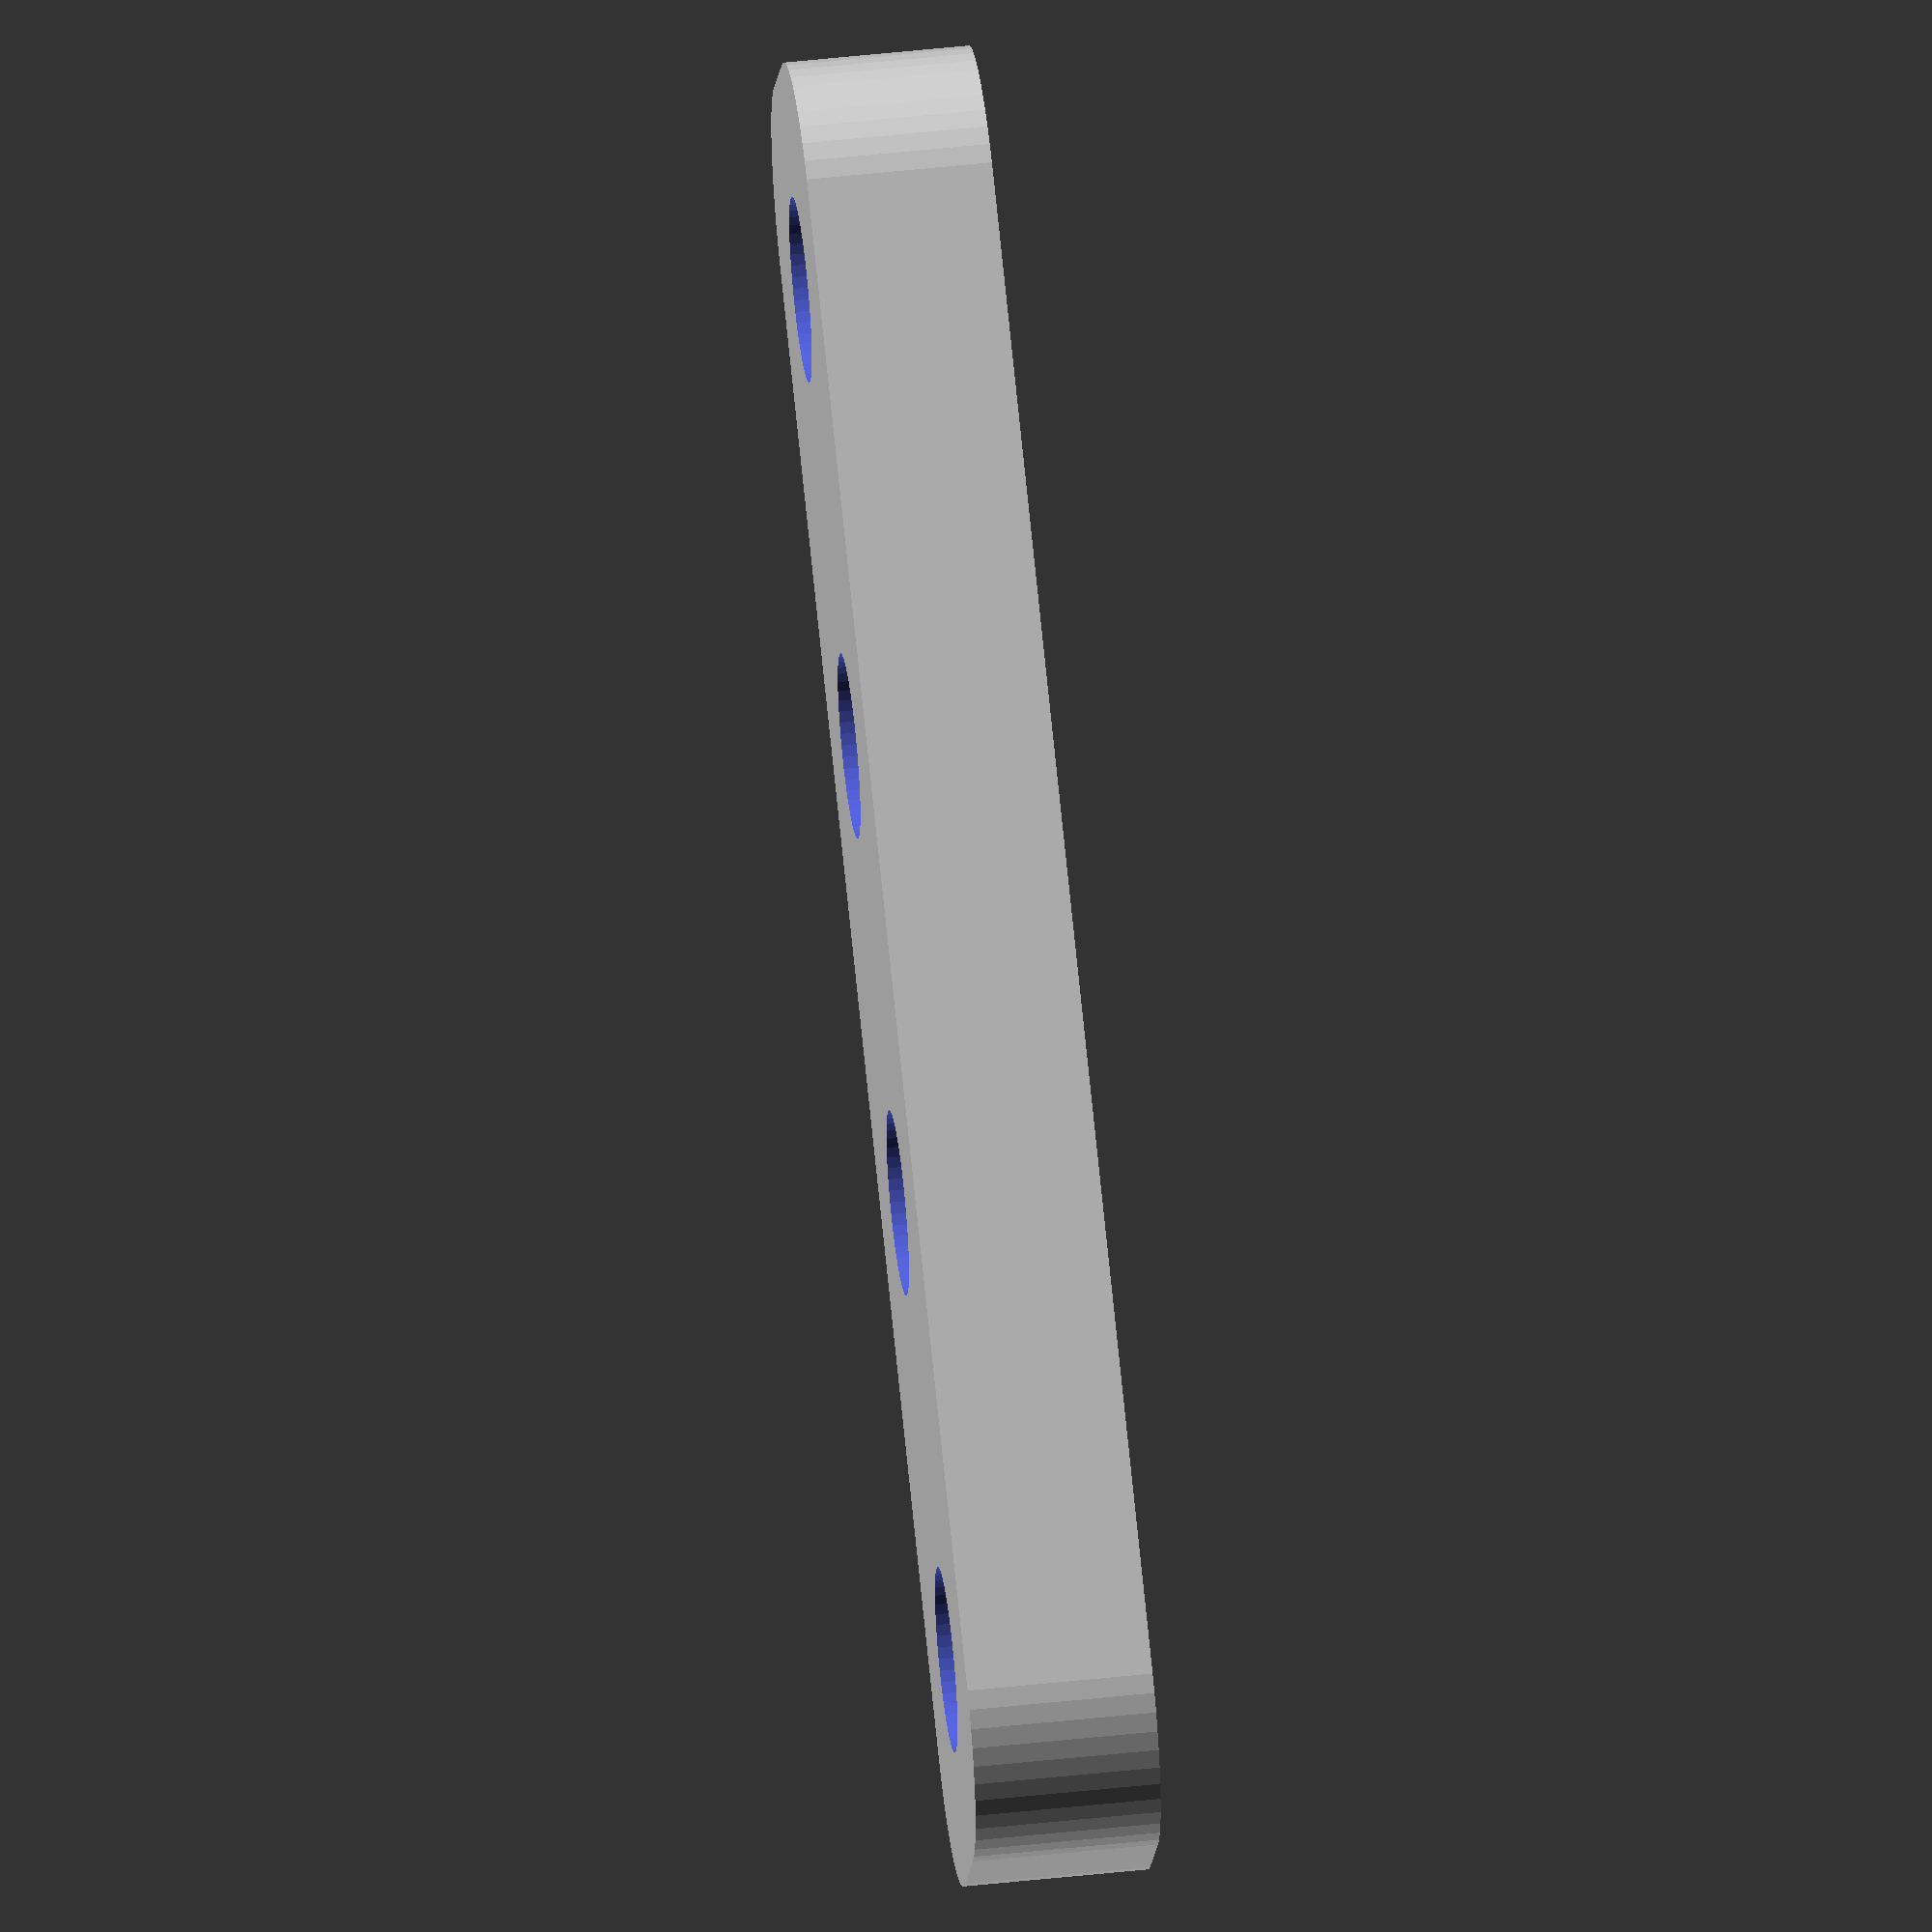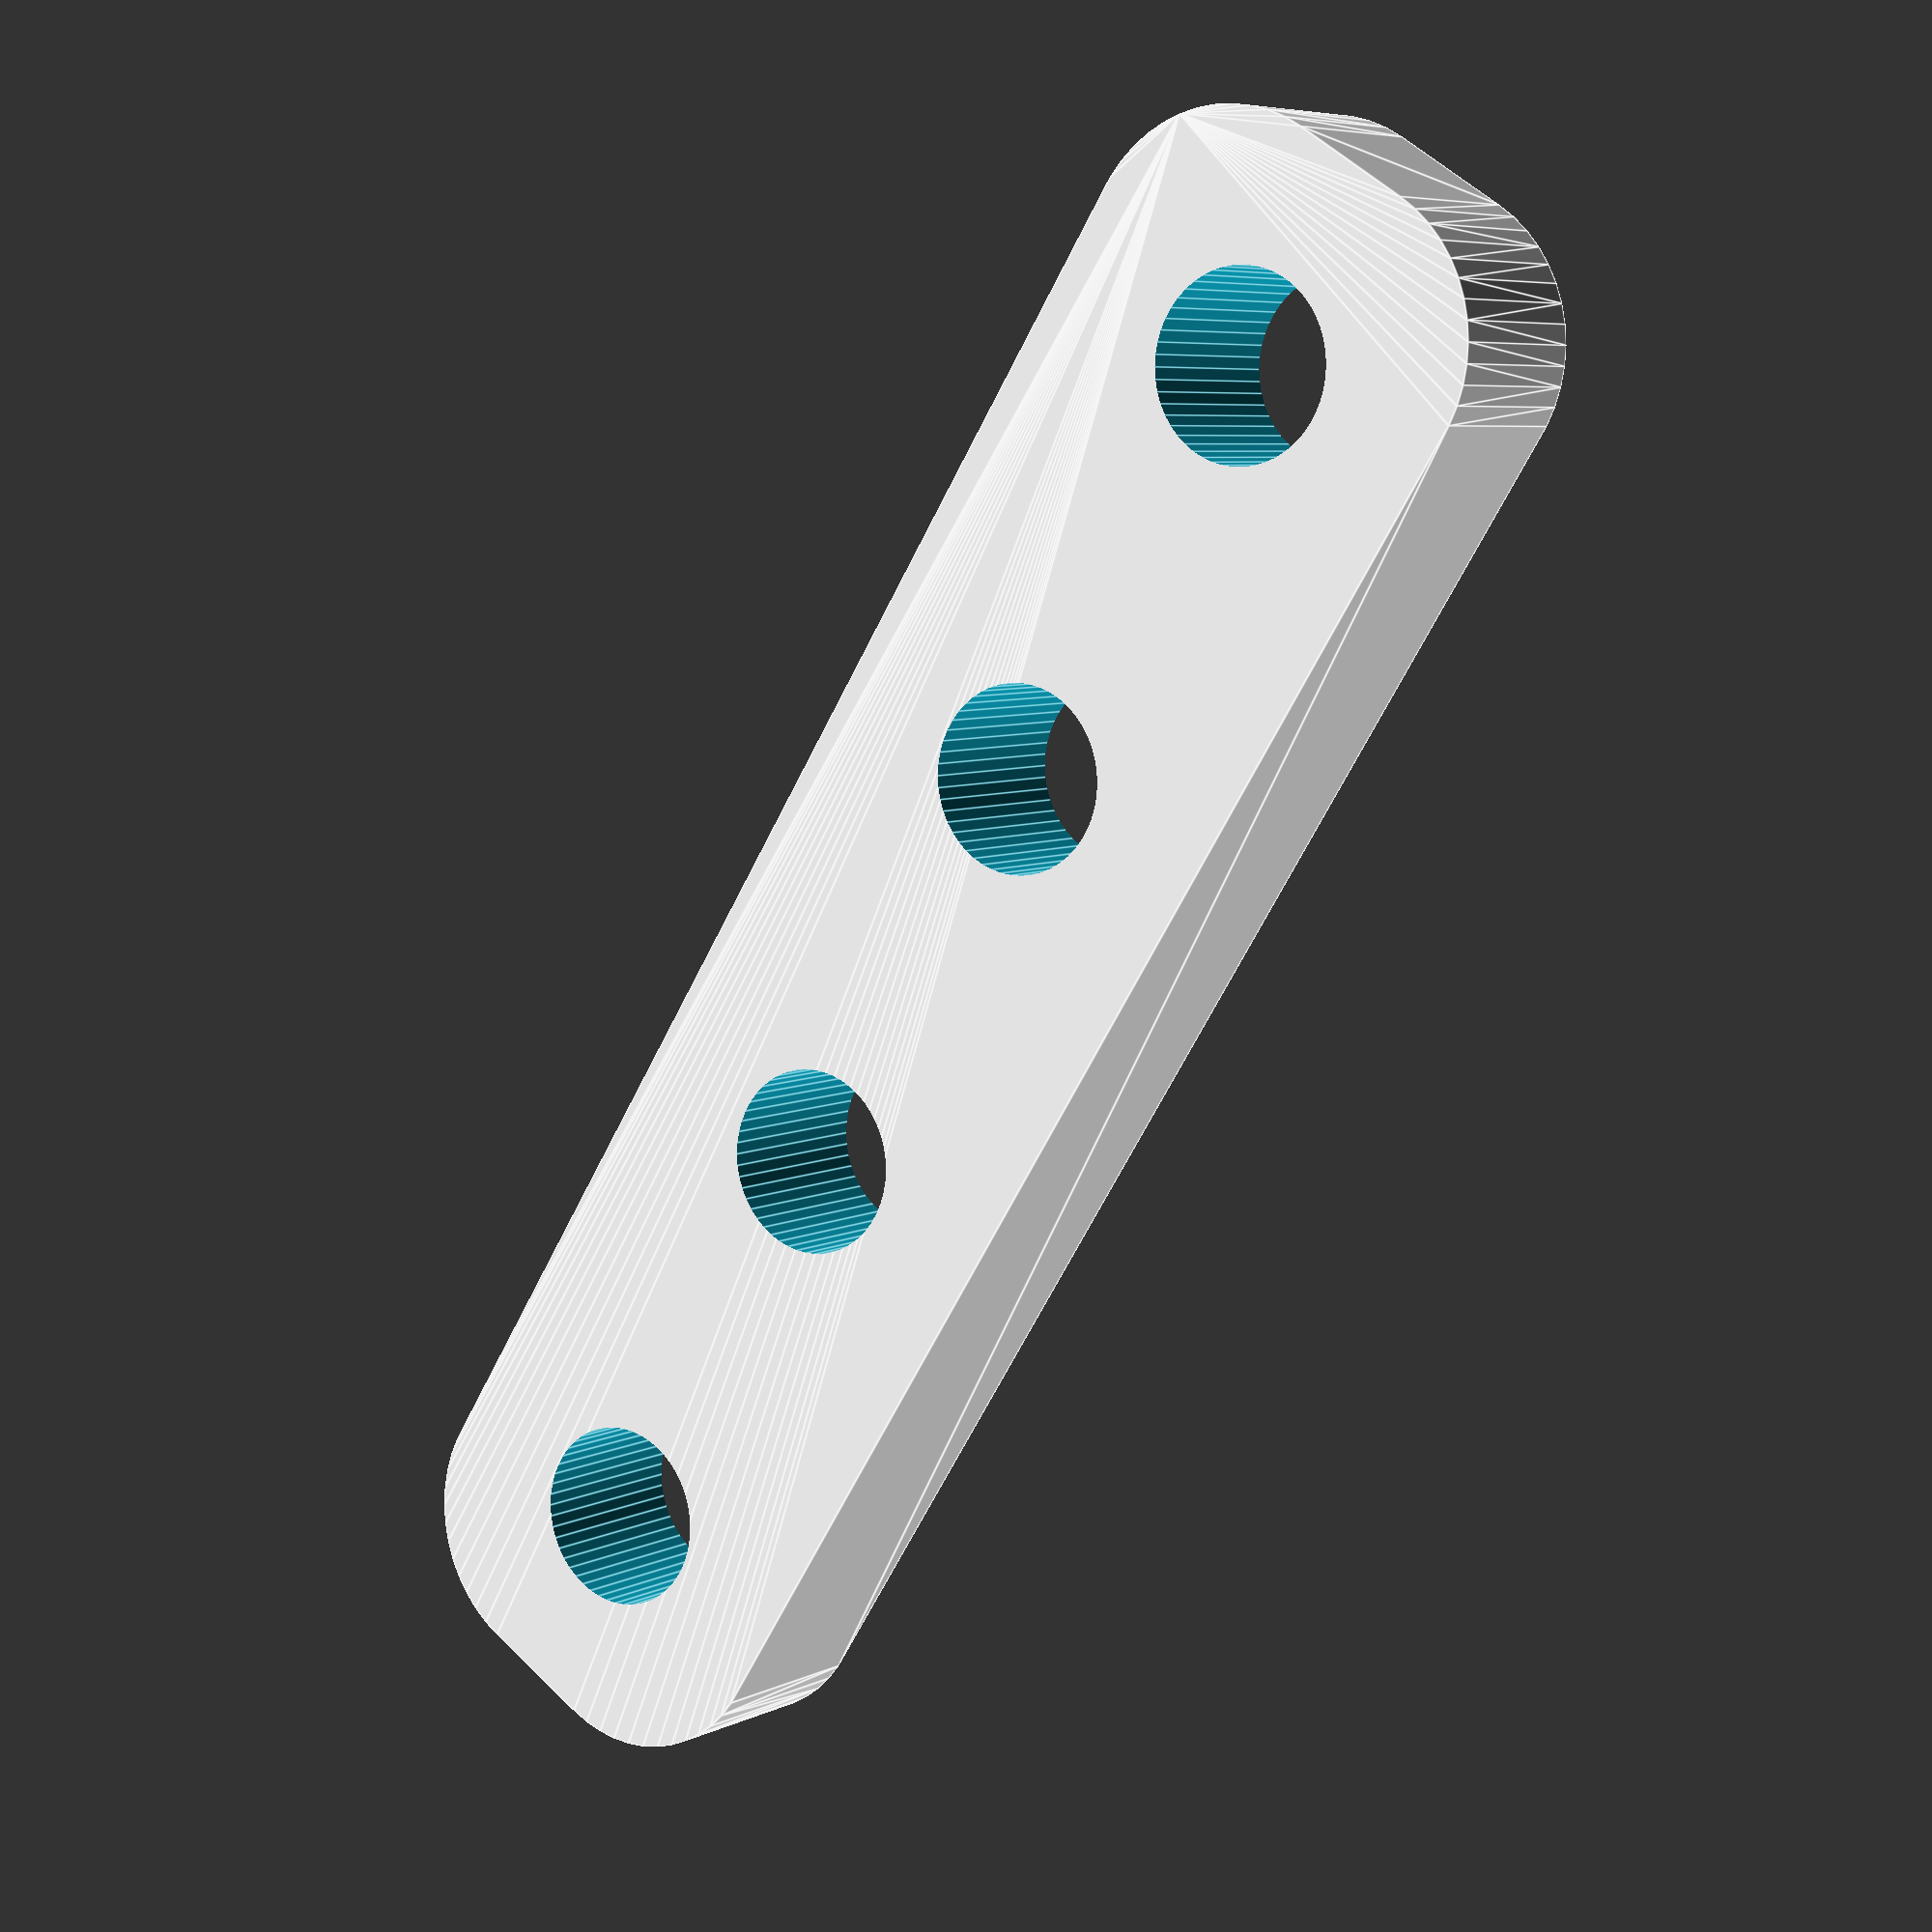
<openscad>
$fn = 50;


difference() {
	union() {
		hull() {
			translate(v = [-24.5000000000, 2.0000000000, 0]) {
				cylinder(h = 6, r = 5);
			}
			translate(v = [24.5000000000, 2.0000000000, 0]) {
				cylinder(h = 6, r = 5);
			}
			translate(v = [-24.5000000000, -2.0000000000, 0]) {
				cylinder(h = 6, r = 5);
			}
			translate(v = [24.5000000000, -2.0000000000, 0]) {
				cylinder(h = 6, r = 5);
			}
		}
	}
	union() {
		translate(v = [-22.5000000000, 0.0000000000, 0]) {
			translate(v = [0, 0, -100]) {
				cylinder(h = 200, r = 3.0000000000);
			}
		}
		translate(v = [-7.5000000000, 0.0000000000, 0]) {
			translate(v = [0, 0, -100]) {
				cylinder(h = 200, r = 3.0000000000);
			}
		}
		translate(v = [7.5000000000, 0.0000000000, 0]) {
			translate(v = [0, 0, -100]) {
				cylinder(h = 200, r = 3.0000000000);
			}
		}
		translate(v = [22.5000000000, 0.0000000000, 0]) {
			translate(v = [0, 0, -100]) {
				cylinder(h = 200, r = 3.0000000000);
			}
		}
	}
}
</openscad>
<views>
elev=311.6 azim=211.3 roll=83.0 proj=o view=solid
elev=173.9 azim=57.6 roll=325.0 proj=p view=edges
</views>
